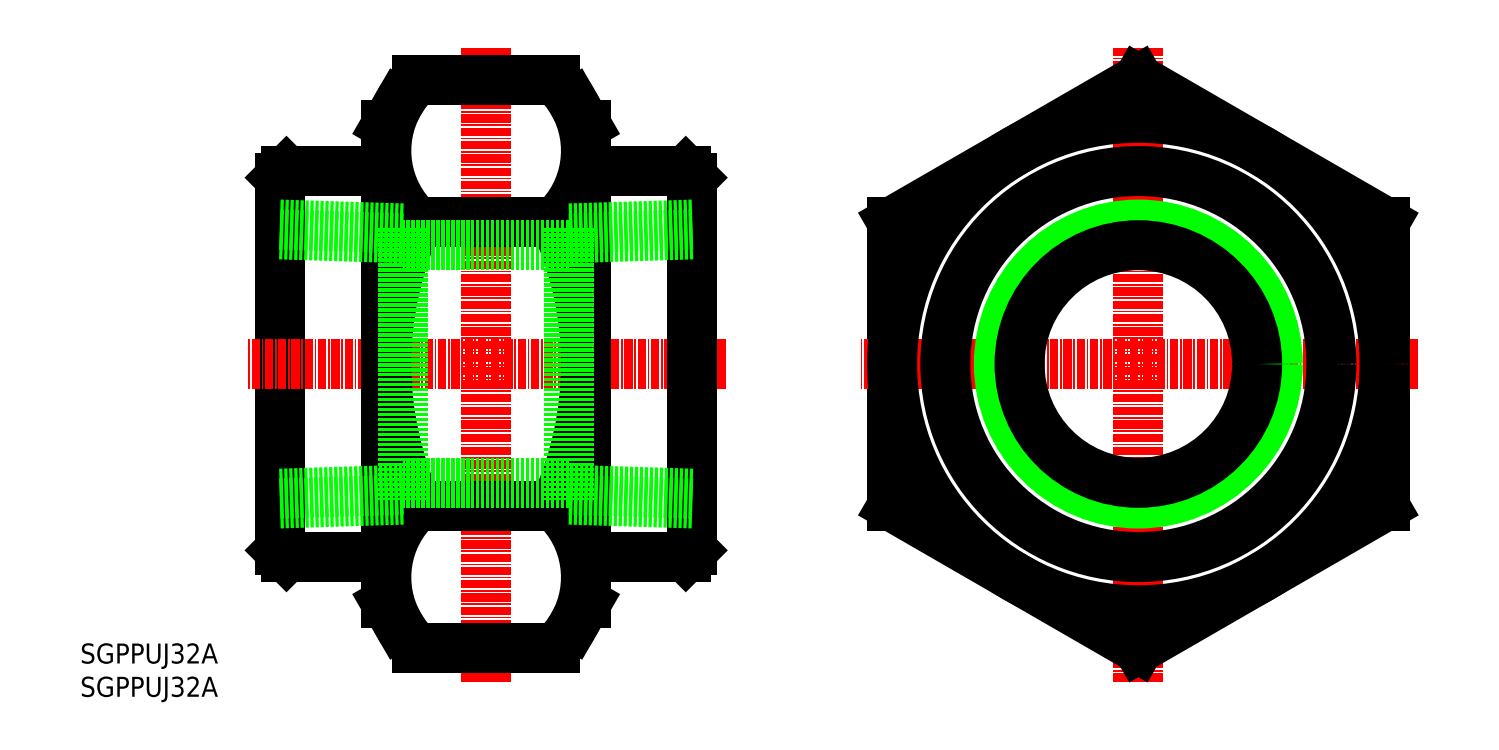
<metadata>
{"format":"dxf","ext":"dxf","renderer":"ezdxf+matplotlib","layout":"modelspace","background":"white","min_lineweight":24,"dpi":150}
</metadata>
<code>
0
SECTION
2
ENTITIES
0
INSERT
8
0
2
*U17
10
0
20
0
30
0
0
INSERT
8
0
2
*U18
10
0
20
0
30
0
0
LINE
8
0
10
30
20
78
30
0
11
30
21
22
31
0
0
LINE
8
CENTER
10
97
20
50
30
0
11
25
21
50
31
0
0
LINE
8
0
10
91
20
79
30
0
11
76
21
79
31
0
0
LINE
8
0
10
91
20
21
30
0
11
76
21
21
31
0
0
LINE
8
0
10
92
20
78
30
0
11
92
21
22
31
0
0
LINE
8
CENTER
10
61
20
2.276
30
0
11
61
21
97.72
31
0
0
LINE
8
0
10
46
20
79
30
0
11
31
21
79
31
0
0
LINE
8
0
10
46
20
21
30
0
11
31
21
21
31
0
0
ARC
8
0
10
61.46
20
82.04
30
0
40
14.54
50
312.7
51
30
0
LINE
8
0
10
46
20
69.69
30
0
11
46
21
85.94
31
0
0
ARC
8
0
10
60.54
20
82.04
30
0
40
14.54
50
150
51
227.3
0
LINE
8
0
10
76
20
24.38
30
0
11
76
21
75.62
31
0
0
LINE
8
0
10
50.67
20
71.36
30
0
11
71.33
21
71.36
31
0
0
LINE
8
0
10
71.33
20
7.276
30
0
11
50.67
21
7.276
31
0
0
LINE
8
0
10
50.67
20
28.64
30
0
11
71.33
21
28.64
31
0
0
LINE
8
0
10
46
20
14.06
30
0
11
46
21
30.31
31
0
0
ARC
8
0
10
60.54
20
17.96
30
0
40
14.54
50
132.7
51
210
0
LINE
8
0
10
47.95
20
10.69
30
0
11
46
21
14.06
31
0
0
ARC
8
0
10
60.54
20
17.96
30
0
40
14.54
50
210
51
227.3
0
LINE
8
0
10
46
20
30.31
30
0
11
46
21
69.69
31
0
0
ARC
8
0
10
97.16
20
50
30
0
40
51.16
50
155.3
51
204.7
0
ARC
8
0
10
61.46
20
17.96
30
0
40
14.54
50
330
51
47.27
0
LINE
8
0
10
76
20
24.38
30
0
11
76
21
14.06
31
0
0
LINE
8
0
10
76
20
14.06
30
0
11
74.05
21
10.69
31
0
0
ARC
8
0
10
61.46
20
17.96
30
0
40
14.54
50
312.7
51
330
0
ARC
8
0
10
24.84
20
50
30
0
40
51.16
50
335.3
51
24.68
0
LINE
8
0
10
50.67
20
92.72
30
0
11
71.33
21
92.72
31
0
0
LINE
8
0
10
46
20
85.94
30
0
11
47.95
21
89.31
31
0
0
ARC
8
0
10
60.54
20
82.04
30
0
40
14.54
50
132.7
51
150
0
LINE
8
0
10
76
20
85.94
30
0
11
76
21
75.62
31
0
0
LINE
8
0
10
74.05
20
89.31
30
0
11
76
21
85.94
31
0
0
ARC
8
0
10
61.46
20
82.04
30
0
40
14.54
50
30
51
47.27
0
LINE
8
CENTER
10
159
20
2.276
30
0
11
159
21
97.72
31
0
0
LINE
8
0
10
159
20
92.72
30
0
11
122
21
71.36
31
0
0
LINE
8
0
10
159
20
92.72
30
0
11
196
21
71.36
31
0
0
LINE
8
0
10
196
20
28.64
30
0
11
159
21
7.276
31
0
0
LINE
8
0
10
122
20
28.64
30
0
11
159
21
7.276
31
0
0
LINE
8
0
10
122
20
71.36
30
0
11
122
21
28.64
31
0
0
LINE
8
0
10
196
20
71.36
30
0
11
196
21
28.64
31
0
0
LINE
8
0
10
91
20
79
30
0
11
92
21
78
31
0
0
LINE
8
0
10
92
20
22
30
0
11
91
21
21
31
0
0
LINE
8
0
10
31
20
79
30
0
11
30
21
78
31
0
0
LINE
8
0
10
31
20
21
30
0
11
30
21
22
31
0
0
LINE
8
0
10
48.5
20
29.62
30
0
11
30
21
29.05
31
0
0
LINE
8
0
10
48.5
20
31.1
30
0
11
30
21
30.52
31
0
0
LINE
8
0
10
48.5
20
70.38
30
0
11
48.5
21
29.62
31
0
0
LINE
8
0
10
30
20
70.95
30
0
11
48.5
21
70.38
31
0
0
LINE
8
0
10
30
20
69.48
30
0
11
48.5
21
68.9
31
0
0
LINE
8
0
10
73.5
20
67.85
30
0
11
48.5
21
67.85
31
0
0
LINE
8
0
10
73.5
20
32.15
30
0
11
48.5
21
32.15
31
0
0
LINE
8
0
10
92
20
69.48
30
0
11
73.5
21
68.9
31
0
0
LINE
8
0
10
92
20
70.95
30
0
11
73.5
21
70.38
31
0
0
LINE
8
0
10
73.5
20
31.1
30
0
11
92
21
30.52
31
0
0
LINE
8
0
10
73.5
20
29.62
30
0
11
92
21
29.05
31
0
0
LINE
8
0
10
73.5
20
70.38
30
0
11
73.5
21
29.62
31
0
0
LINE
8
CENTER
10
201
20
50
30
0
11
117
21
50
31
0
0
CIRCLE
8
0
10
159
20
50
30
0
40
19.48
0
CIRCLE
8
0
10
159
20
50
30
0
40
20.95
0
CIRCLE
8
0
10
159
20
50
30
0
40
29
0
CIRCLE
8
0
10
159
20
50
30
0
40
37
0
CIRCLE
8
0
10
159
20
50
30
0
40
17.85
0
ENDSEC
0
EOF

</code>
